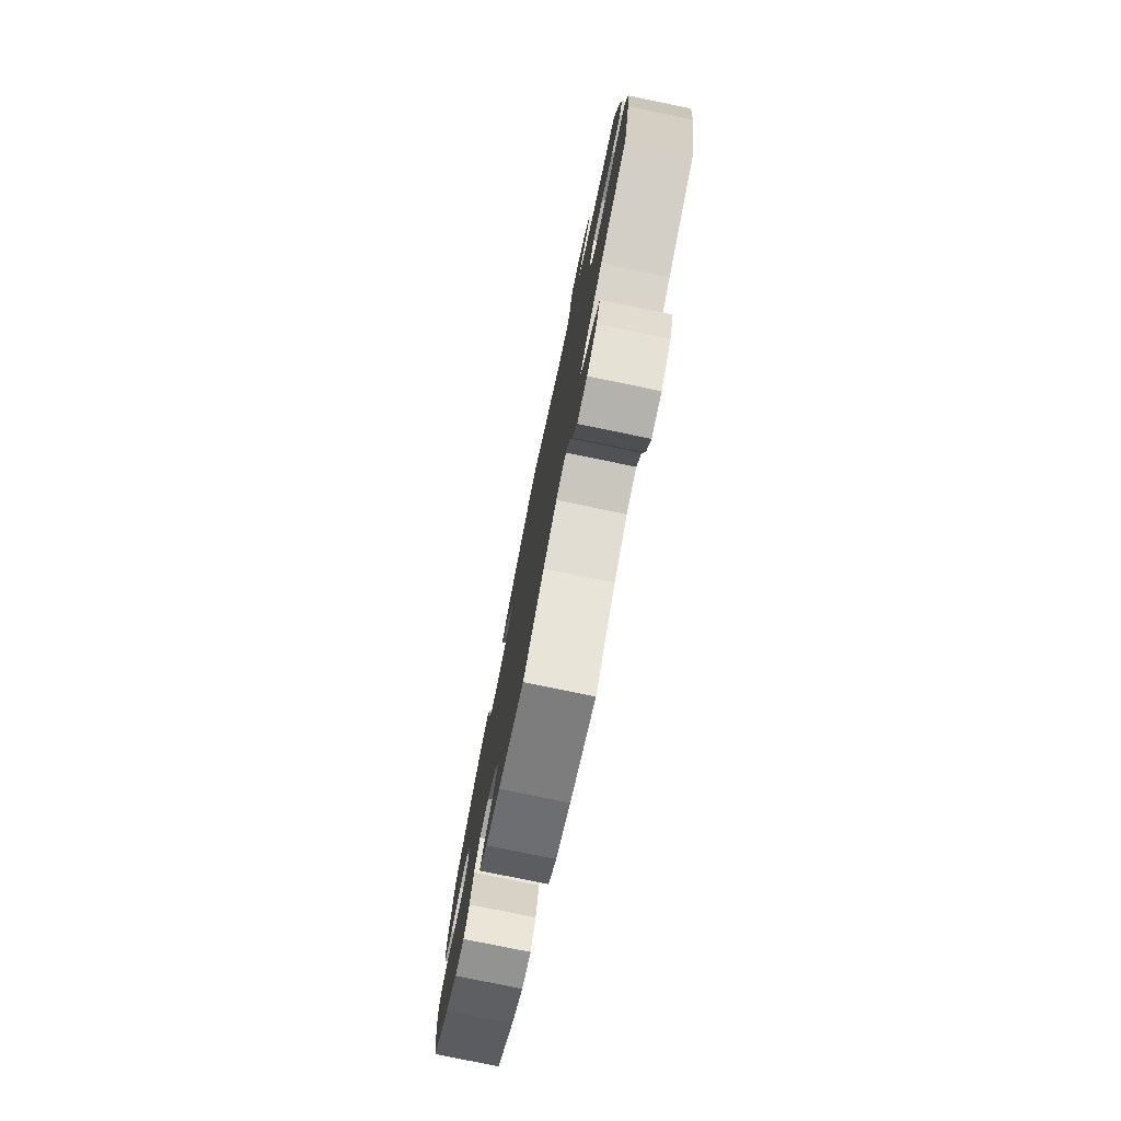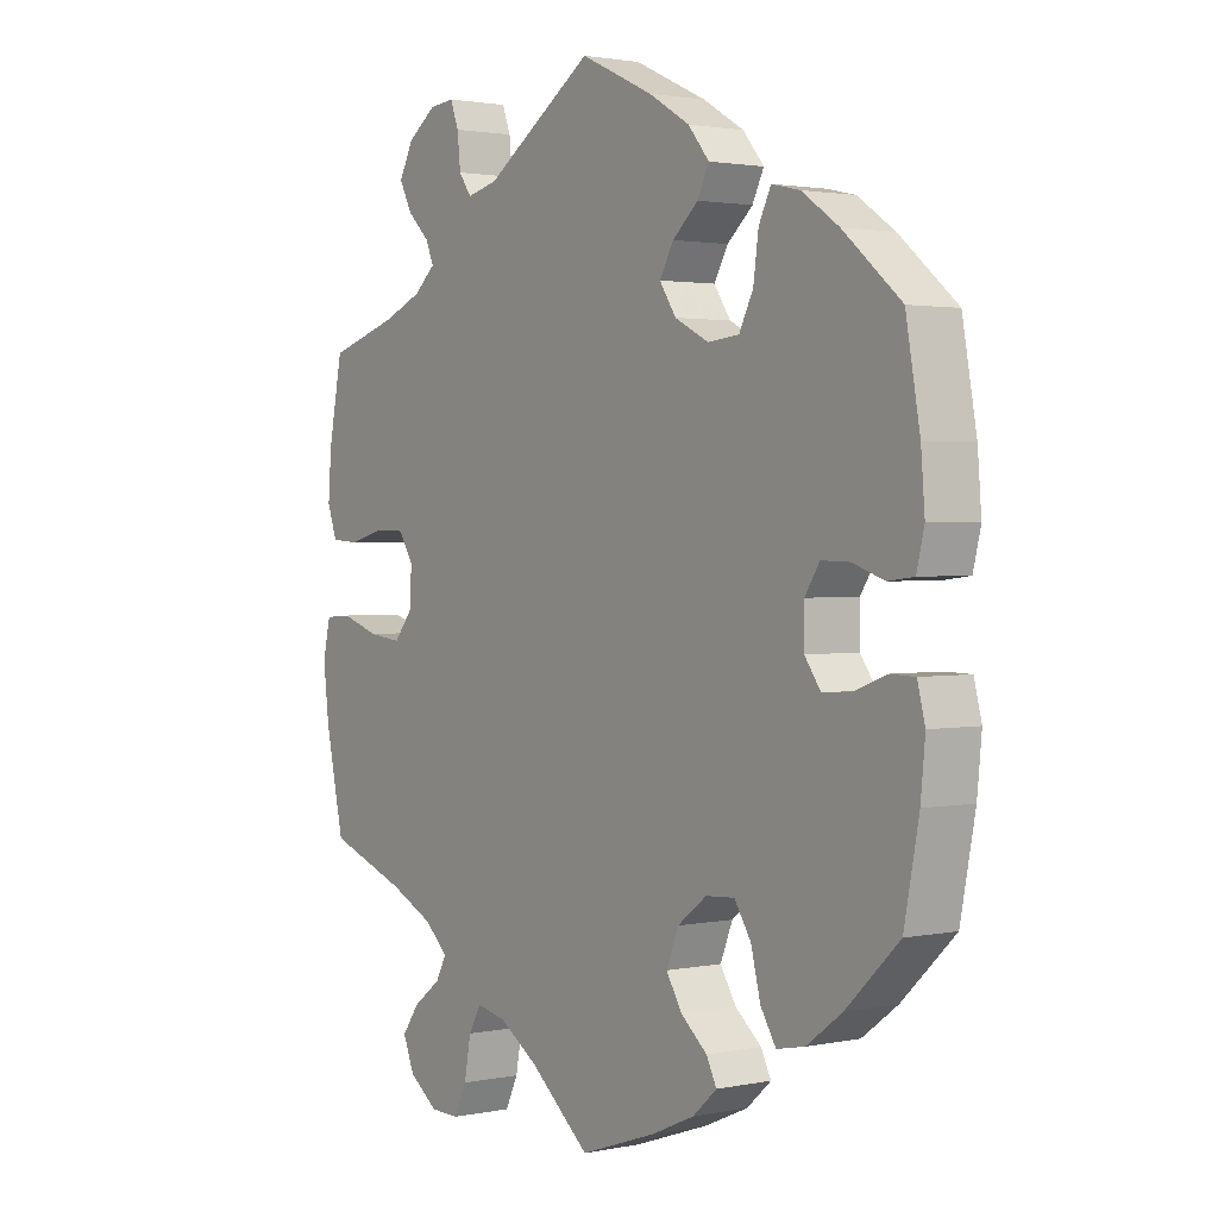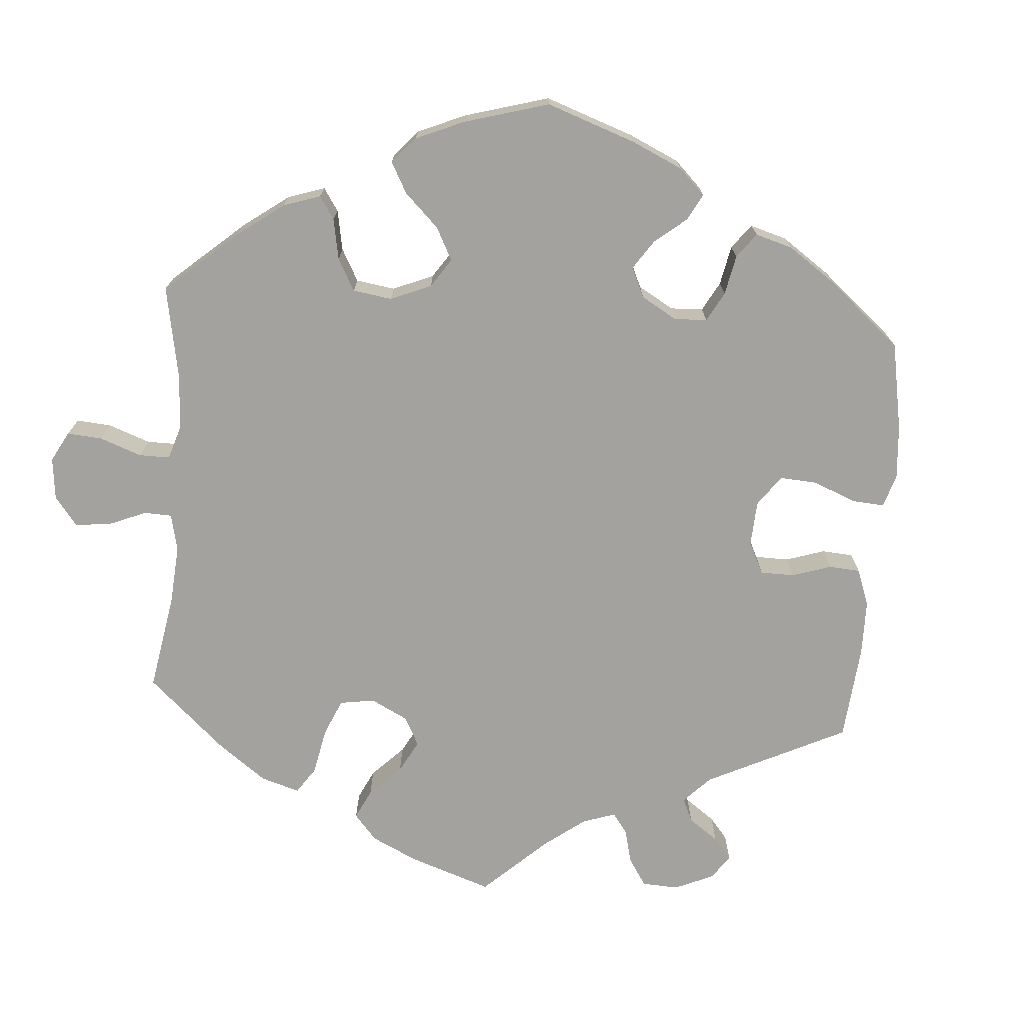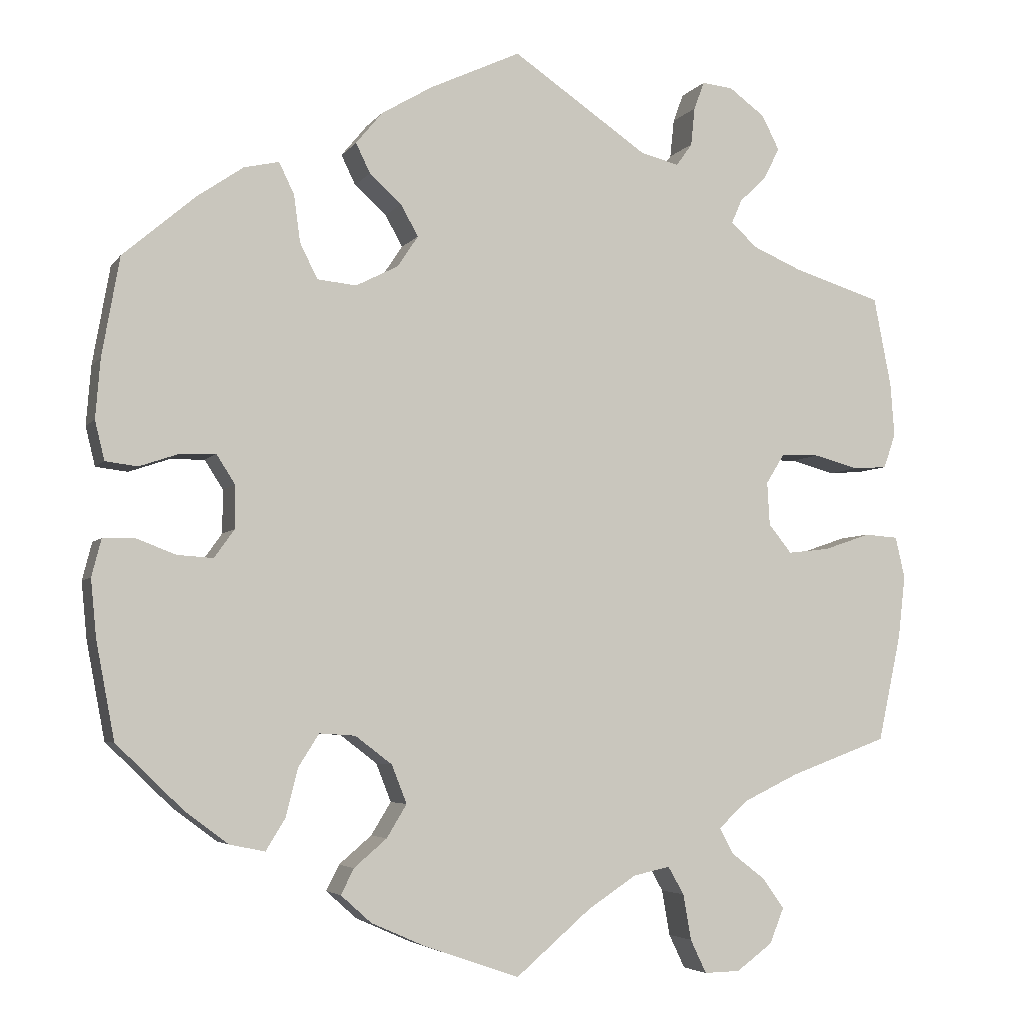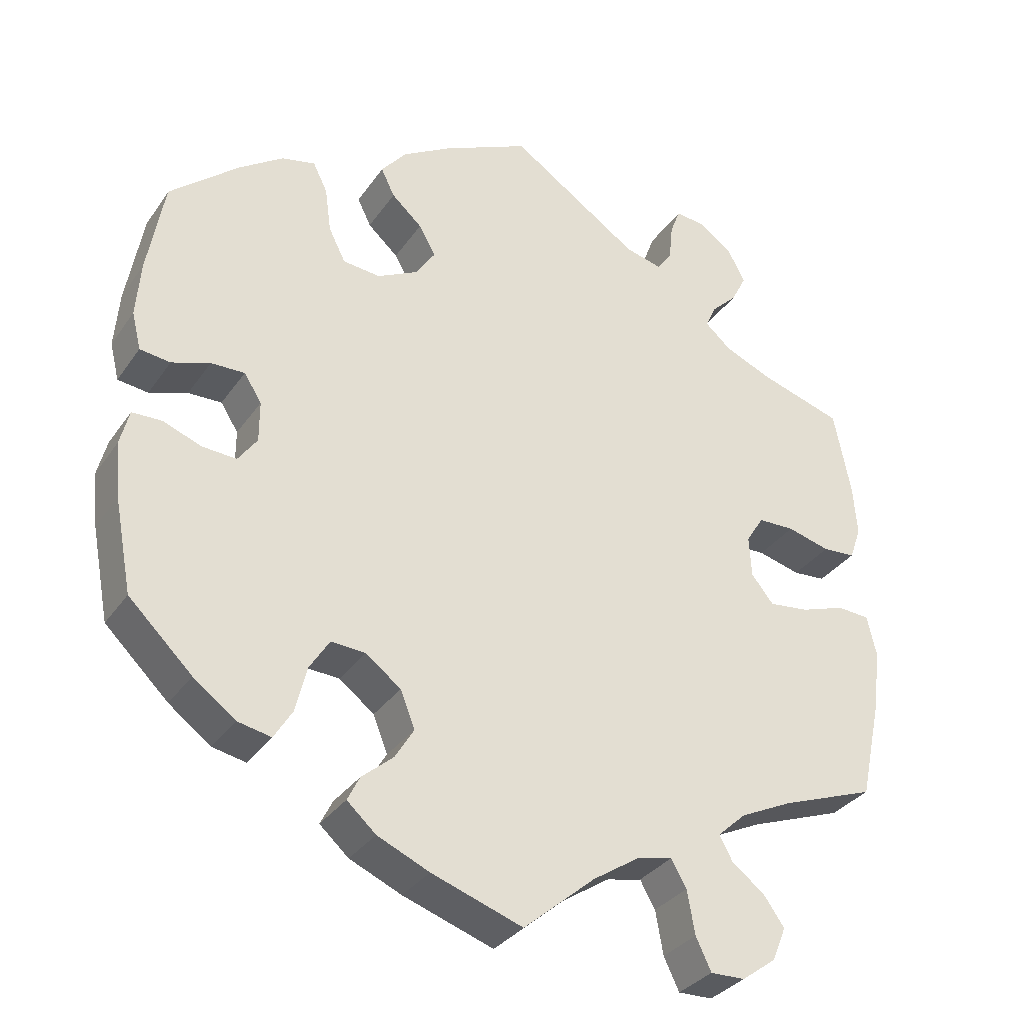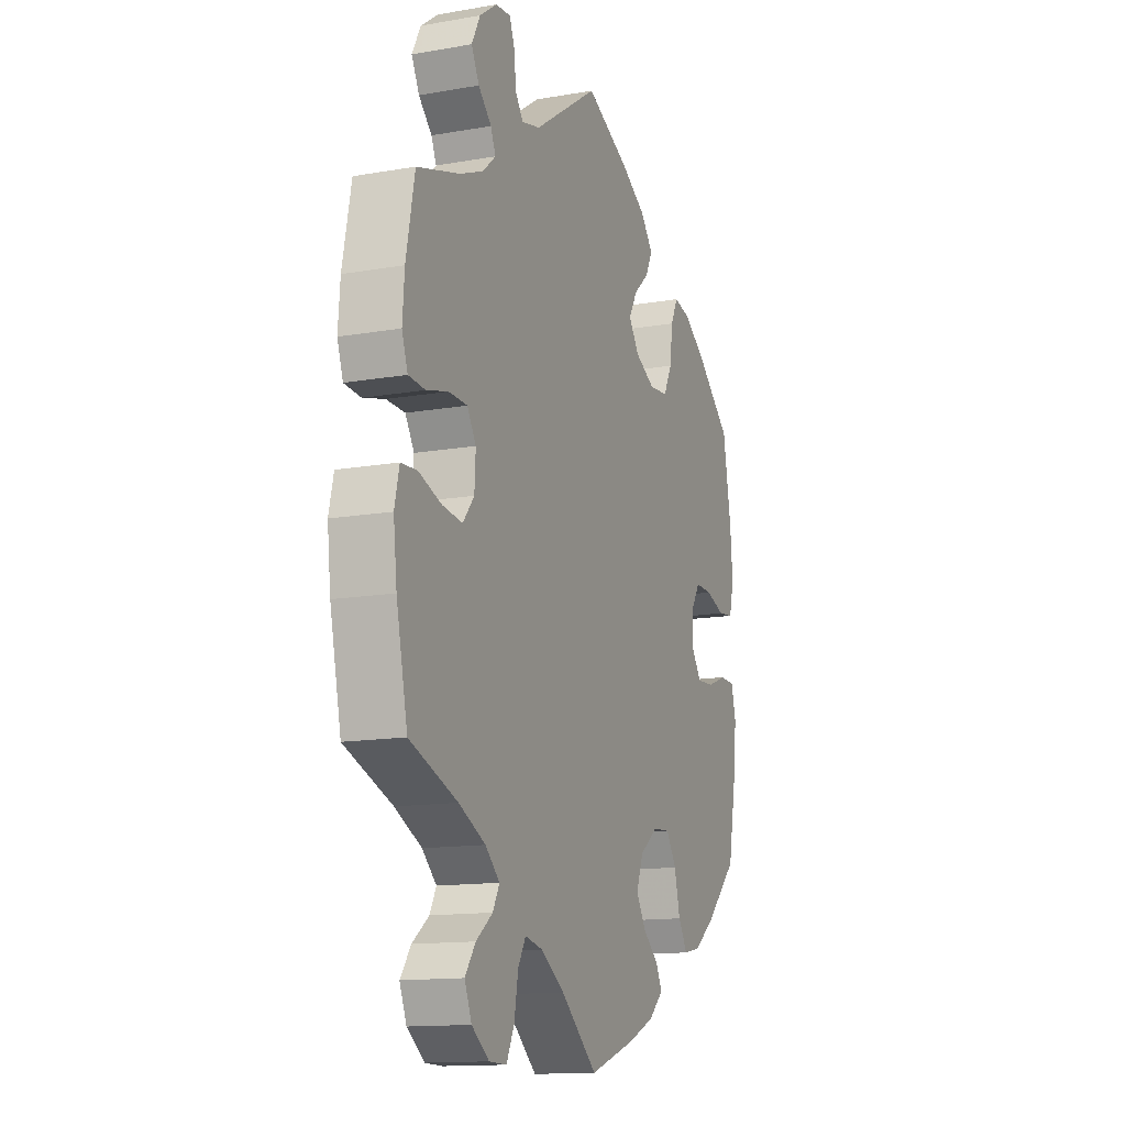
<metadata>
{"format":"obj","ext":"obj","renderer":"f3d","projection":"perspective","resolution":1024,"background":"white","views":[{"elev":-78.3,"azim":78.4,"up":"+Z"},{"elev":1.9,"azim":-126.1,"up":"+Z"},{"elev":-72.6,"azim":-124.5,"up":"+Y"},{"elev":-4.6,"azim":-18.9,"up":"+Z"},{"elev":-32.8,"azim":-29.2,"up":"+Z"},{"elev":-13.8,"azim":111.3,"up":"+Z"}]}
</metadata>
<code>
v 0.17 0.07 0.463
v 0.218 0.07 0.451
v 0.238 0.07 0.479
v 0.243 0.07 0.527
v 0.256 0.07 0.562
v 0.295 0.07 0.558
v 0.34 0.07 0.525
v 0.362 0.07 0.482
v 0.342 0.07 0.443
v 0.308 0.07 0.41
v 0.295 0.07 0.38
v 0.329 0.07 0.35
v 0.39 0.07 0.324
v 0.5 0.07 0.29
v 0.522 0.07 0.178
v 0.527 0.07 0.111
v 0.512 0.07 0.068
v 0.469 0.07 0.065
v 0.413 0.07 0.08
v 0.365 0.07 0.079
v 0.342 0.07 0.042
v 0.345 0.07 -0.012
v 0.374 0.07 -0.048
v 0.426 0.07 -0.042
v 0.485 0.07 -0.022
v 0.527 0.07 -0.025
v 0.539 0.07 -0.077
v 0.53 0.07 -0.155
v 0.501 0.07 -0.289
v 0.378 0.07 -0.334
v 0.309 0.07 -0.367
v 0.272 0.07 -0.401
v 0.289 0.07 -0.433
v 0.332 0.07 -0.466
v 0.359 0.07 -0.504
v 0.341 0.07 -0.548
v 0.296 0.07 -0.581
v 0.251 0.07 -0.582
v 0.231 0.07 -0.54
v 0.221 0.07 -0.483
v 0.201 0.07 -0.448
v 0.155 0.07 -0.458
v 0.094 0.07 -0.498
v 0 0.07 -0.578
v -0.119 0.07 -0.537
v -0.187 0.07 -0.507
v -0.225 0.07 -0.473
v -0.209 0.07 -0.441
v -0.168 0.07 -0.406
v -0.143 0.07 -0.365
v -0.162 0.07 -0.317
v -0.208 0.07 -0.282
v -0.253 0.07 -0.279
v -0.279 0.07 -0.32
v -0.294 0.07 -0.38
v -0.318 0.07 -0.419
v -0.362 0.07 -0.41
v -0.417 0.07 -0.369
v -0.5 0.07 -0.289
v -0.523 0.07 -0.168
v -0.53 0.07 -0.096
v -0.518 0.07 -0.049
v -0.479 0.07 -0.048
v -0.429 0.07 -0.067
v -0.384 0.07 -0.07
v -0.359 0.07 -0.035
v -0.359 0.07 0.019
v -0.382 0.07 0.055
v -0.426 0.07 0.054
v -0.476 0.07 0.037
v -0.516 0.07 0.042
v -0.528 0.07 0.091
v -0.522 0.07 0.165
v -0.5 0.07 0.289
v -0.41 0.07 0.366
v -0.352 0.07 0.406
v -0.308 0.07 0.416
v -0.289 0.07 0.377
v -0.281 0.07 0.318
v -0.259 0.07 0.274
v -0.21 0.07 0.269
v -0.157 0.07 0.296
v -0.131 0.07 0.335
v -0.153 0.07 0.374
v -0.193 0.07 0.41
v -0.211 0.07 0.447
v -0.178 0.07 0.487
v -0.114 0.07 0.525
v 0 0.07 0.578
v 0.17 0 0.463
v 0.218 0 0.451
v 0.238 0 0.479
v 0.243 0 0.527
v 0.256 0 0.562
v 0.295 0 0.558
v 0.34 0 0.525
v 0.362 0 0.482
v 0.342 0 0.443
v 0.308 0 0.41
v 0.295 0 0.38
v 0.329 0 0.35
v 0.39 0 0.324
v 0.5 0 0.29
v 0.522 0 0.178
v 0.527 0 0.111
v 0.512 0 0.068
v 0.469 0 0.065
v 0.413 0 0.08
v 0.365 0 0.079
v 0.342 0 0.042
v 0.345 0 -0.012
v 0.374 0 -0.048
v 0.426 0 -0.042
v 0.485 0 -0.022
v 0.527 0 -0.025
v 0.539 0 -0.077
v 0.53 0 -0.155
v 0.501 0 -0.289
v 0.378 0 -0.334
v 0.309 0 -0.367
v 0.272 0 -0.401
v 0.289 0 -0.433
v 0.332 0 -0.466
v 0.359 0 -0.504
v 0.341 0 -0.548
v 0.296 0 -0.581
v 0.251 0 -0.582
v 0.231 0 -0.54
v 0.221 0 -0.483
v 0.201 0 -0.448
v 0.155 0 -0.458
v 0.094 0 -0.498
v 0 0 -0.578
v -0.119 0 -0.537
v -0.187 0 -0.507
v -0.225 0 -0.473
v -0.209 0 -0.441
v -0.168 0 -0.406
v -0.143 0 -0.365
v -0.162 0 -0.317
v -0.208 0 -0.282
v -0.253 0 -0.279
v -0.279 0 -0.32
v -0.294 0 -0.38
v -0.318 0 -0.419
v -0.362 0 -0.41
v -0.417 0 -0.369
v -0.5 0 -0.289
v -0.523 0 -0.168
v -0.53 0 -0.096
v -0.518 0 -0.049
v -0.479 0 -0.048
v -0.429 0 -0.067
v -0.384 0 -0.07
v -0.359 0 -0.035
v -0.359 0 0.019
v -0.382 0 0.055
v -0.426 0 0.054
v -0.476 0 0.037
v -0.516 0 0.042
v -0.528 0 0.091
v -0.522 0 0.165
v -0.5 0 0.289
v -0.41 0 0.366
v -0.352 0 0.406
v -0.308 0 0.416
v -0.289 0 0.377
v -0.281 0 0.318
v -0.259 0 0.274
v -0.21 0 0.269
v -0.157 0 0.296
v -0.131 0 0.335
v -0.153 0 0.374
v -0.193 0 0.41
v -0.211 0 0.447
v -0.178 0 0.487
v -0.114 0 0.525
v 0 0 0.578
f 88 89 1
f 87 88 1 2
f 84 85 86 87
f 83 84 87 2
f 82 83 2
f 81 82 2
f 76 77 78 79
f 76 79 80
f 75 76 80
f 74 75 80
f 73 74 80 81
f 69 70 71 72
f 68 69 72 73
f 61 62 63 64
f 61 64 65
f 60 61 65
f 59 60 65
f 58 59 65 66
f 54 55 56 57
f 53 54 57 58
f 46 47 48 49
f 46 49 50
f 43 44 45 46
f 42 43 46 50
f 41 42 50 51
f 37 38 39 40
f 37 40 41
f 36 37 41
f 33 34 35 36
f 32 33 36 41
f 31 32 41 51
f 27 28 29 30
f 24 25 26 27
f 23 24 27 30
f 22 23 30 31
f 16 17 18 19
f 16 19 20
f 13 14 15 16
f 12 13 16 20
f 11 12 20 21
f 7 8 9 10
f 7 10 11
f 6 7 11
f 3 4 5 6
f 2 3 6 11
f 81 2 11 21
f 68 73 81 21
f 53 58 66
f 52 53 66 67
f 51 52 67
f 31 51 67
f 31 67 68
f 21 22 31 68
f 90 178 177
f 91 90 177 176
f 176 175 174 173
f 91 176 173 172
f 91 172 171
f 91 171 170
f 168 167 166 165
f 169 168 165
f 169 165 164
f 169 164 163
f 170 169 163 162
f 161 160 159 158
f 162 161 158 157
f 153 152 151 150
f 154 153 150
f 154 150 149
f 154 149 148
f 155 154 148 147
f 146 145 144 143
f 147 146 143 142
f 138 137 136 135
f 139 138 135
f 135 134 133 132
f 139 135 132 131
f 140 139 131 130
f 129 128 127 126
f 130 129 126
f 130 126 125
f 125 124 123 122
f 130 125 122 121
f 140 130 121 120
f 119 118 117 116
f 116 115 114 113
f 119 116 113 112
f 120 119 112 111
f 108 107 106 105
f 109 108 105
f 105 104 103 102
f 109 105 102 101
f 110 109 101 100
f 99 98 97 96
f 100 99 96
f 100 96 95
f 95 94 93 92
f 100 95 92 91
f 110 100 91 170
f 110 170 162 157
f 155 147 142
f 156 155 142 141
f 156 141 140
f 156 140 120
f 157 156 120
f 157 120 111 110
f 1 90 91 2
f 2 91 92 3
f 3 92 93 4
f 4 93 94 5
f 5 94 95 6
f 6 95 96 7
f 7 96 97 8
f 8 97 98 9
f 9 98 99 10
f 10 99 100 11
f 11 100 101 12
f 12 101 102 13
f 13 102 103 14
f 14 103 104 15
f 15 104 105 16
f 16 105 106 17
f 17 106 107 18
f 18 107 108 19
f 19 108 109 20
f 20 109 110 21
f 21 110 111 22
f 22 111 112 23
f 23 112 113 24
f 24 113 114 25
f 25 114 115 26
f 26 115 116 27
f 27 116 117 28
f 28 117 118 29
f 29 118 119 30
f 30 119 120 31
f 31 120 121 32
f 32 121 122 33
f 33 122 123 34
f 34 123 124 35
f 35 124 125 36
f 36 125 126 37
f 37 126 127 38
f 38 127 128 39
f 39 128 129 40
f 40 129 130 41
f 41 130 131 42
f 42 131 132 43
f 43 132 133 44
f 44 133 134 45
f 45 134 135 46
f 46 135 136 47
f 47 136 137 48
f 48 137 138 49
f 49 138 139 50
f 50 139 140 51
f 51 140 141 52
f 52 141 142 53
f 53 142 143 54
f 54 143 144 55
f 55 144 145 56
f 56 145 146 57
f 57 146 147 58
f 58 147 148 59
f 59 148 149 60
f 60 149 150 61
f 61 150 151 62
f 62 151 152 63
f 63 152 153 64
f 64 153 154 65
f 65 154 155 66
f 66 155 156 67
f 67 156 157 68
f 68 157 158 69
f 69 158 159 70
f 70 159 160 71
f 71 160 161 72
f 72 161 162 73
f 73 162 163 74
f 74 163 164 75
f 75 164 165 76
f 76 165 166 77
f 77 166 167 78
f 78 167 168 79
f 79 168 169 80
f 80 169 170 81
f 81 170 171 82
f 82 171 172 83
f 83 172 173 84
f 84 173 174 85
f 85 174 175 86
f 86 175 176 87
f 87 176 177 88
f 88 177 178 89
f 89 178 90 1

</code>
